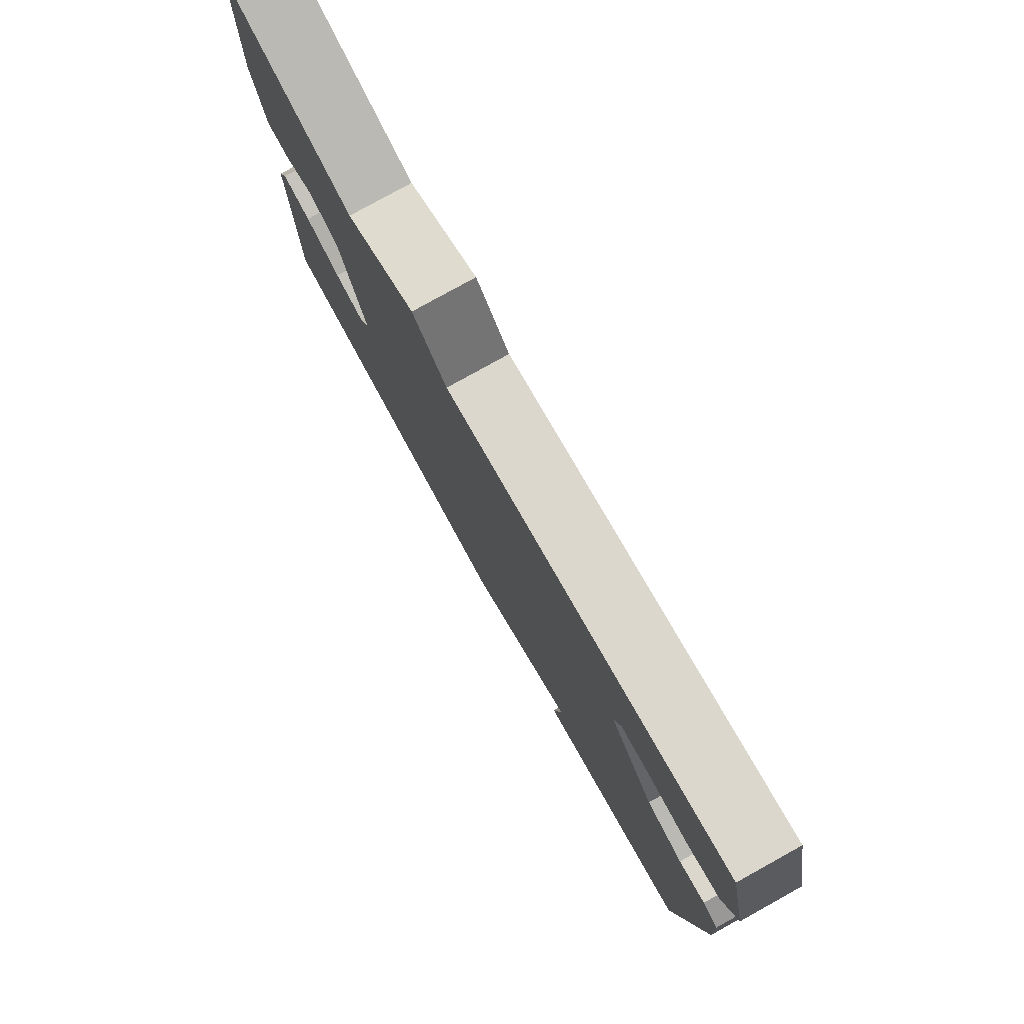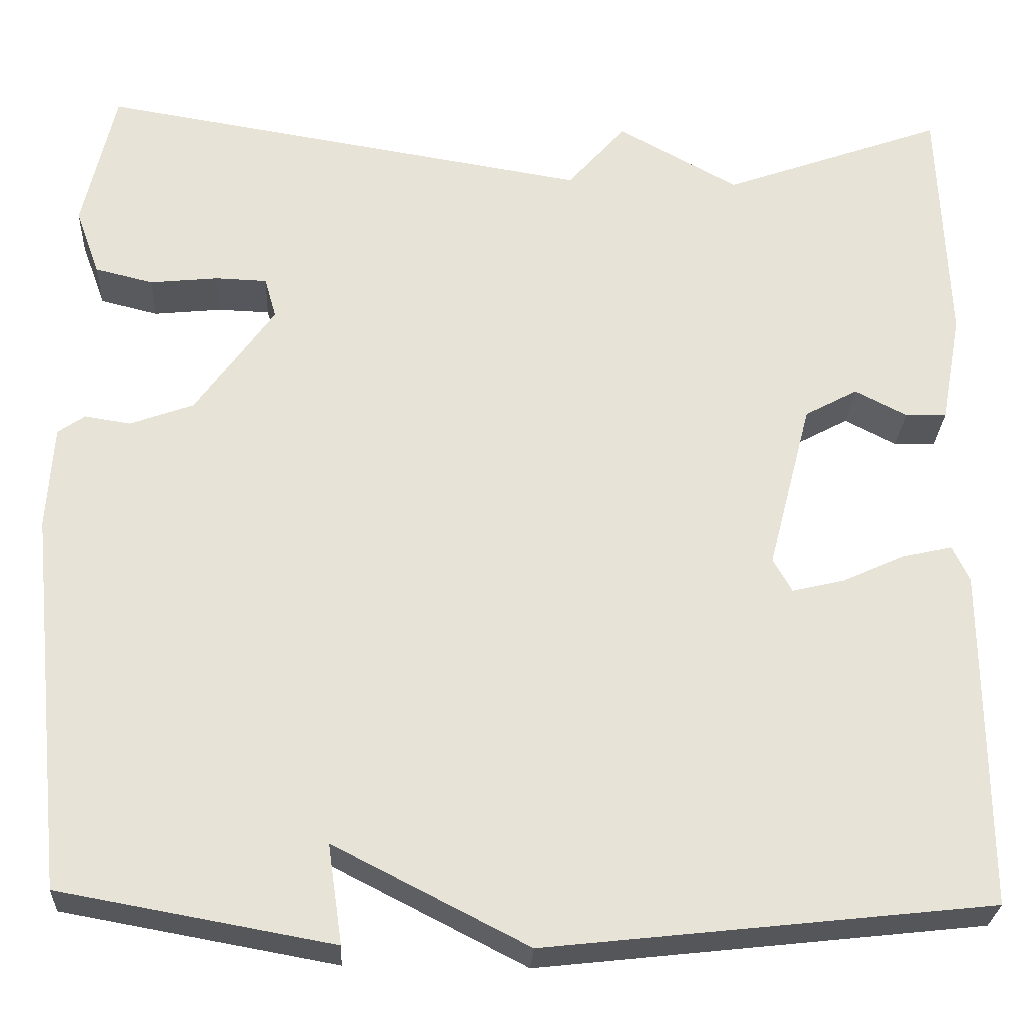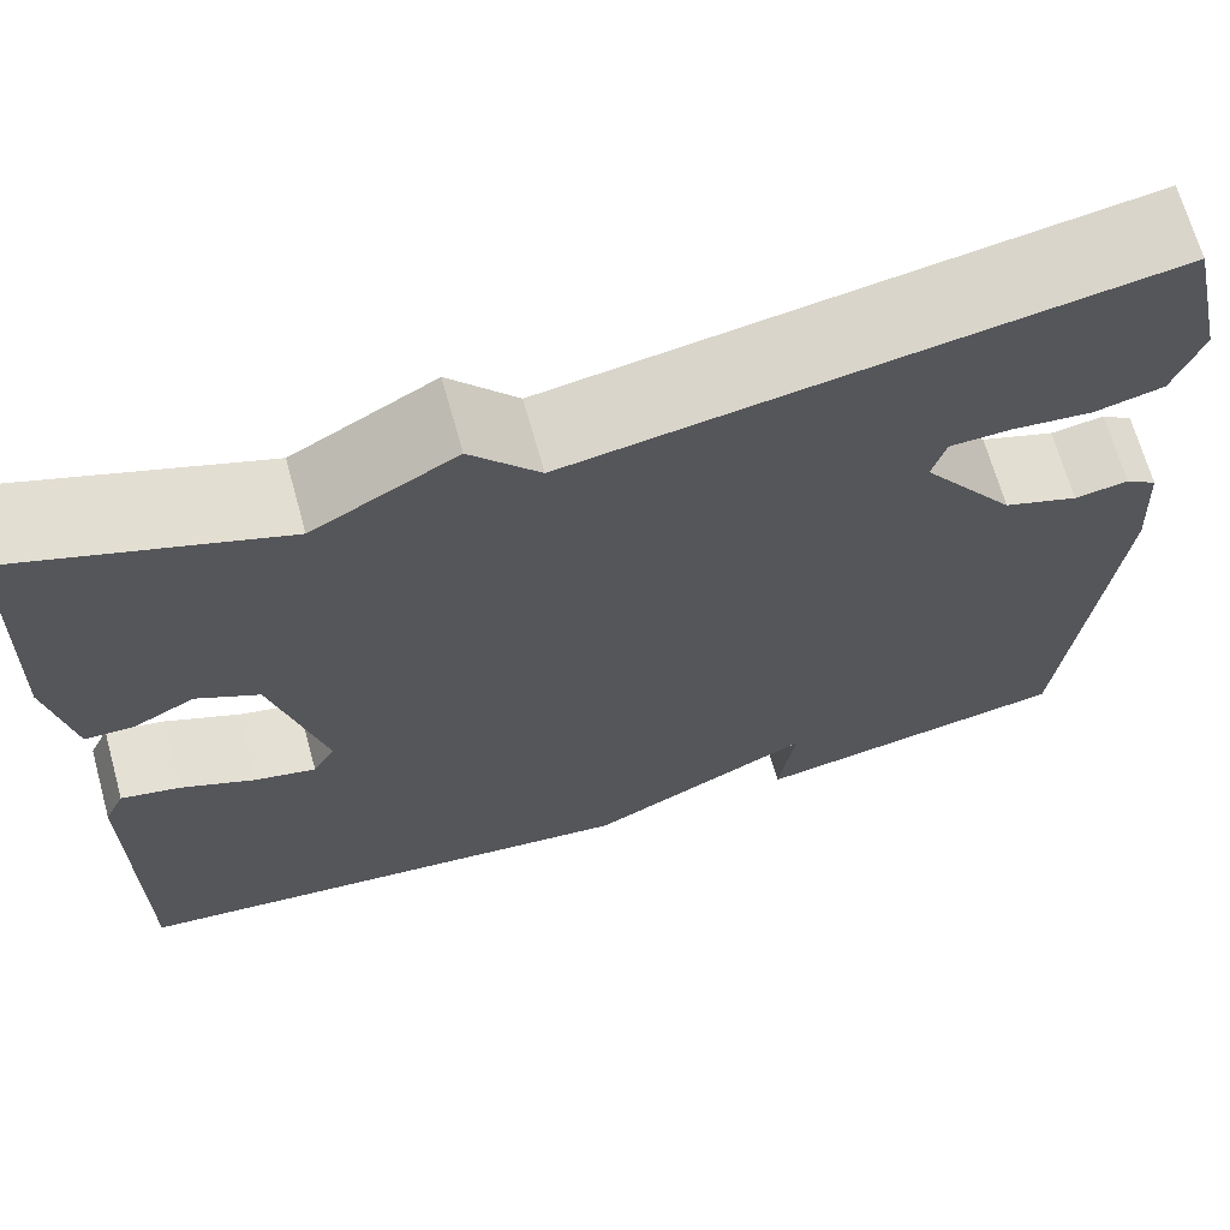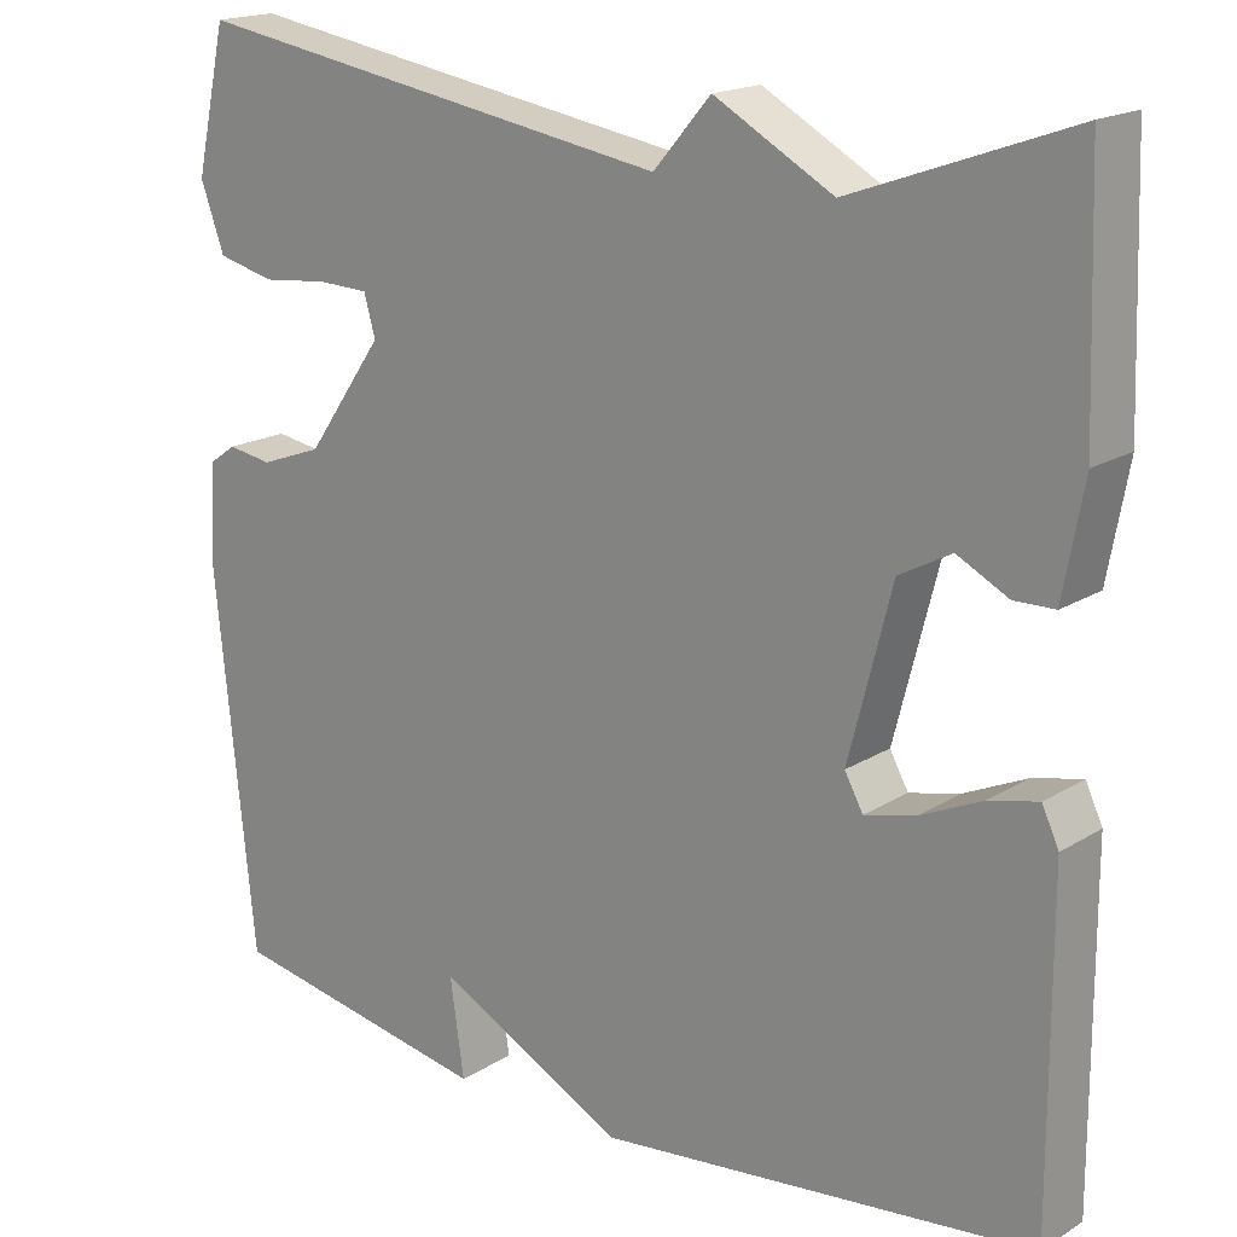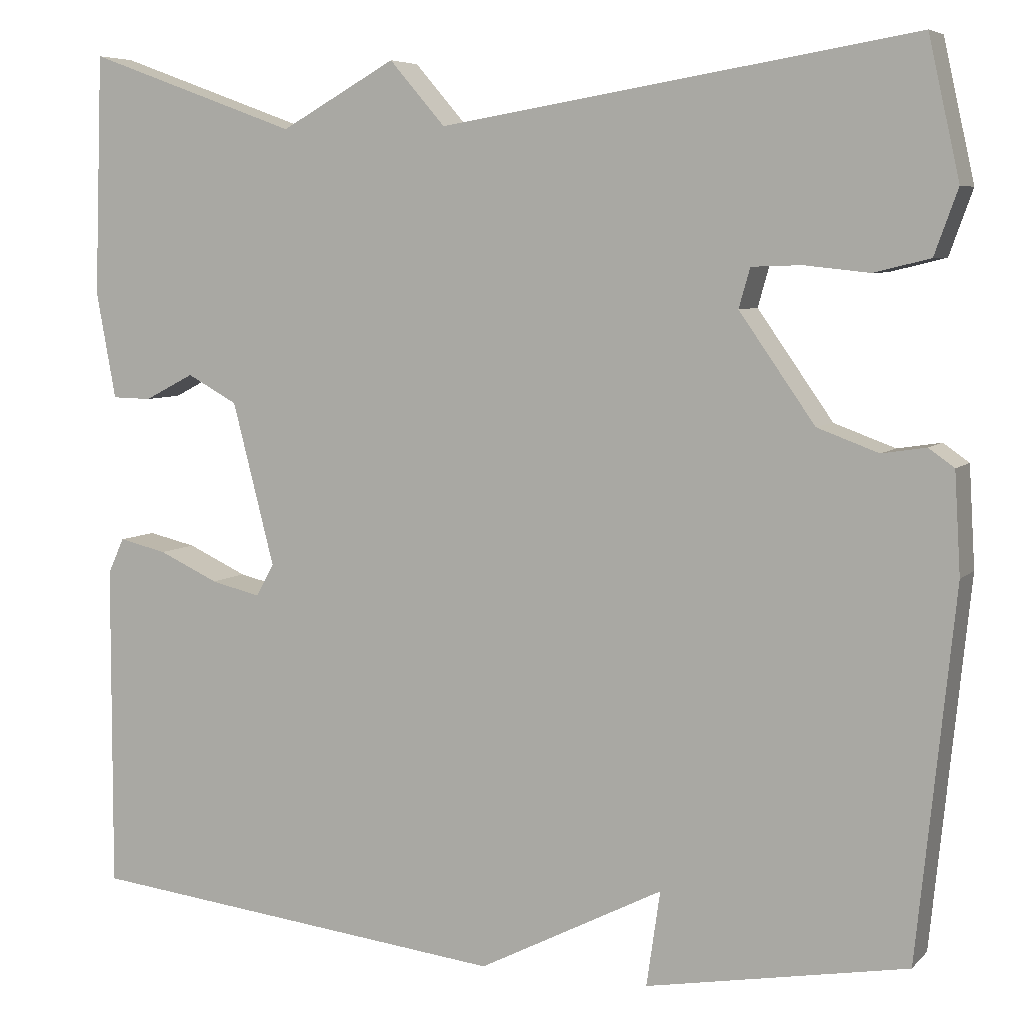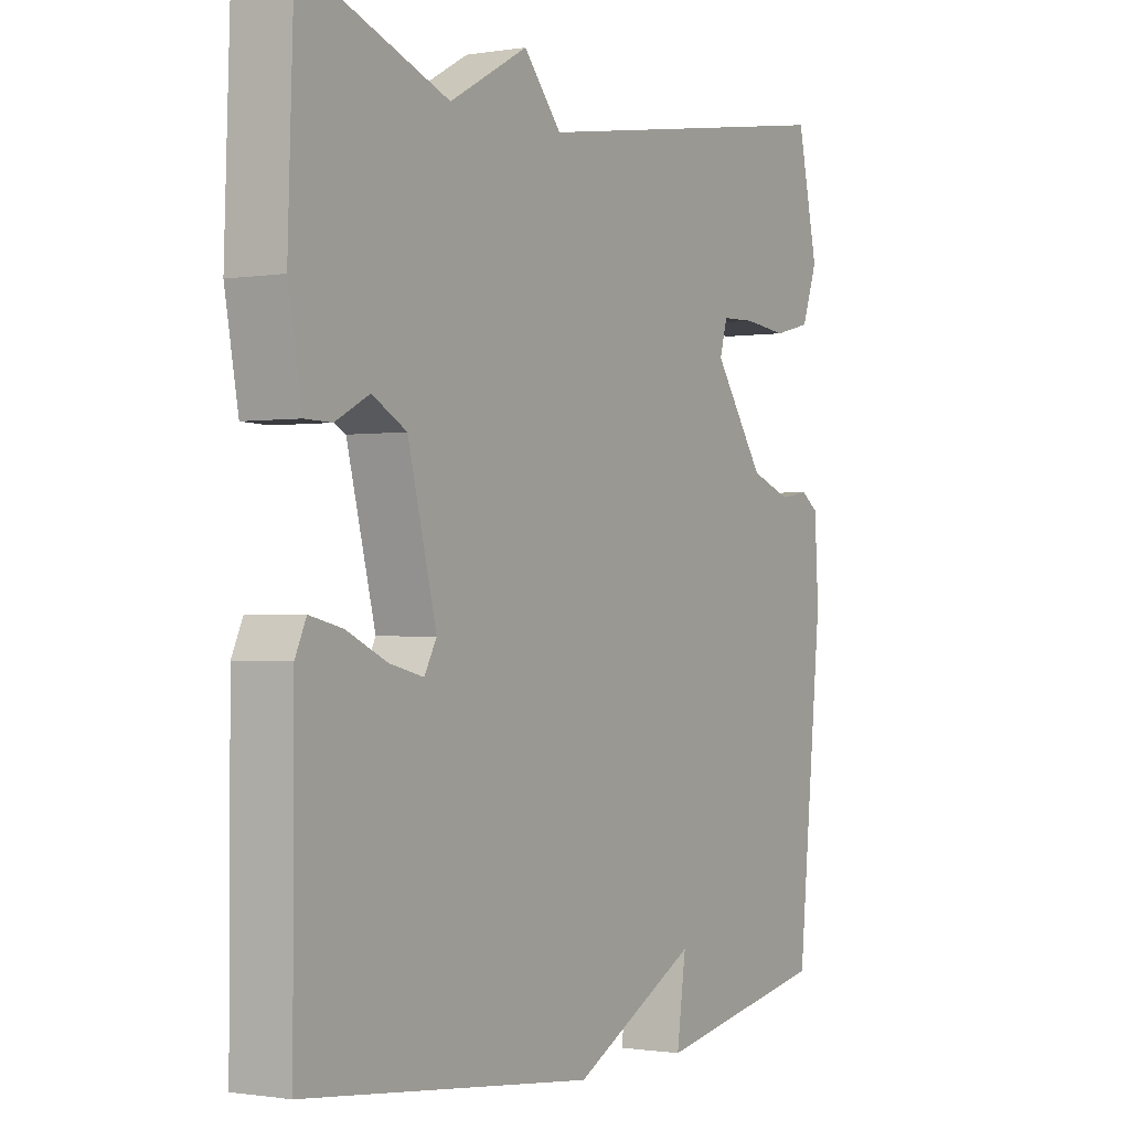
<metadata>
{"format":"obj","ext":"obj","renderer":"f3d","projection":"perspective","resolution":1024,"background":"white","views":[{"elev":79.6,"azim":-119.0,"up":"+Z"},{"elev":-27.3,"azim":-2.8,"up":"+Z"},{"elev":68.0,"azim":164.4,"up":"+Z"},{"elev":18.0,"azim":40.0,"up":"+Z"},{"elev":6.2,"azim":-157.3,"up":"+Z"},{"elev":-0.9,"azim":121.1,"up":"+Z"}]}
</metadata>
<code>
v -0.5 0.07 -0.5
v -0.544 0.07 -0.073
v -0.537 0.07 0.044
v -0.507 0.07 0.065
v -0.456 0.07 0.057
v -0.385 0.07 0.083
v -0.297 0.07 0.208
v -0.31 0.07 0.254
v -0.368 0.07 0.256
v -0.444 0.07 0.248
v -0.509 0.07 0.264
v -0.536 0.07 0.339
v -0.5 0.07 0.5
v 0.052 0.07 0.41
v 0.117 0.07 0.485
v 0.252 0.07 0.41
v 0.5 0.07 0.5
v 0.51 0.07 0.219
v 0.487 0.07 0.094
v 0.441 0.07 0.093
v 0.383 0.07 0.123
v 0.324 0.07 0.091
v 0.275 0.07 -0.099
v 0.296 0.07 -0.137
v 0.354 0.07 -0.123
v 0.424 0.07 -0.091
v 0.48 0.07 -0.078
v 0.499 0.07 -0.119
v 0.5 0.07 -0.5
v 0.004 0.07 -0.555
v -0.212 0.07 -0.444
v -0.196 0.07 -0.555
v -0.5 0 -0.5
v -0.544 0 -0.073
v -0.537 0 0.044
v -0.507 0 0.065
v -0.456 0 0.057
v -0.385 0 0.083
v -0.297 0 0.208
v -0.31 0 0.254
v -0.368 0 0.256
v -0.444 0 0.248
v -0.509 0 0.264
v -0.536 0 0.339
v -0.5 0 0.5
v 0.052 0 0.41
v 0.117 0 0.485
v 0.252 0 0.41
v 0.5 0 0.5
v 0.51 0 0.219
v 0.487 0 0.094
v 0.441 0 0.093
v 0.383 0 0.123
v 0.324 0 0.091
v 0.275 0 -0.099
v 0.296 0 -0.137
v 0.354 0 -0.123
v 0.424 0 -0.091
v 0.48 0 -0.078
v 0.499 0 -0.119
v 0.5 0 -0.5
v 0.004 0 -0.555
v -0.212 0 -0.444
v -0.196 0 -0.555
f 3 4 5
f 2 3 5
f 1 2 5
f 32 1 5
f 31 32 5
f 29 30 31
f 28 29 31
f 27 28 31
f 26 27 31
f 25 26 31
f 24 25 31
f 31 5 6
f 24 31 6
f 23 24 6
f 22 23 6 7
f 21 22 7 8
f 19 20 21
f 18 19 21
f 17 18 21
f 16 17 21
f 14 15 16 21
f 14 21 8
f 12 13 14
f 11 12 14
f 10 11 14
f 9 10 14
f 8 9 14
f 37 36 35
f 37 35 34
f 37 34 33
f 37 33 64
f 37 64 63
f 63 62 61
f 63 61 60
f 63 60 59
f 63 59 58
f 63 58 57
f 63 57 56
f 38 37 63
f 38 63 56
f 38 56 55
f 39 38 55 54
f 40 39 54 53
f 53 52 51
f 53 51 50
f 53 50 49
f 53 49 48
f 53 48 47 46
f 40 53 46
f 46 45 44
f 46 44 43
f 46 43 42
f 46 42 41
f 46 41 40
f 1 33 34 2
f 2 34 35 3
f 3 35 36 4
f 4 36 37 5
f 5 37 38 6
f 6 38 39 7
f 7 39 40 8
f 8 40 41 9
f 9 41 42 10
f 10 42 43 11
f 11 43 44 12
f 12 44 45 13
f 13 45 46 14
f 14 46 47 15
f 15 47 48 16
f 16 48 49 17
f 17 49 50 18
f 18 50 51 19
f 19 51 52 20
f 20 52 53 21
f 21 53 54 22
f 22 54 55 23
f 23 55 56 24
f 24 56 57 25
f 25 57 58 26
f 26 58 59 27
f 27 59 60 28
f 28 60 61 29
f 29 61 62 30
f 30 62 63 31
f 31 63 64 32
f 32 64 33 1

</code>
